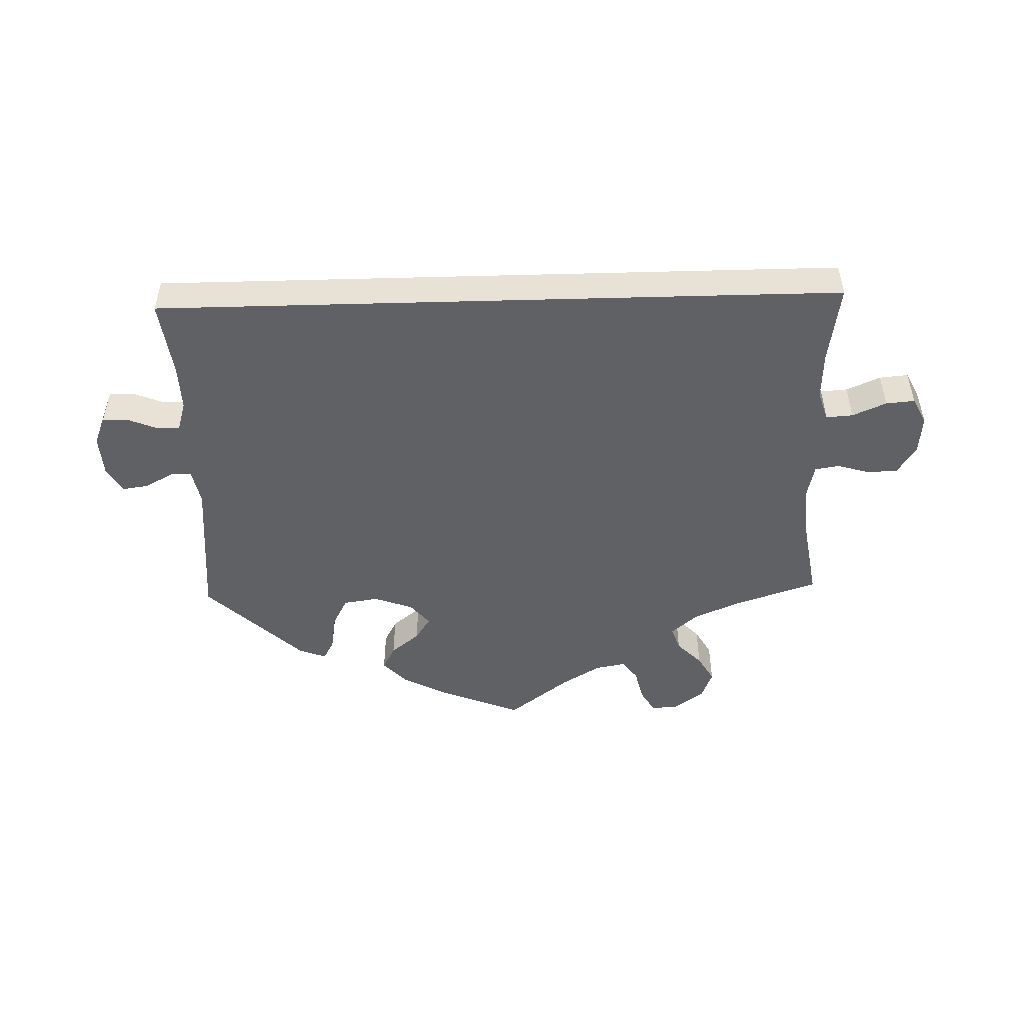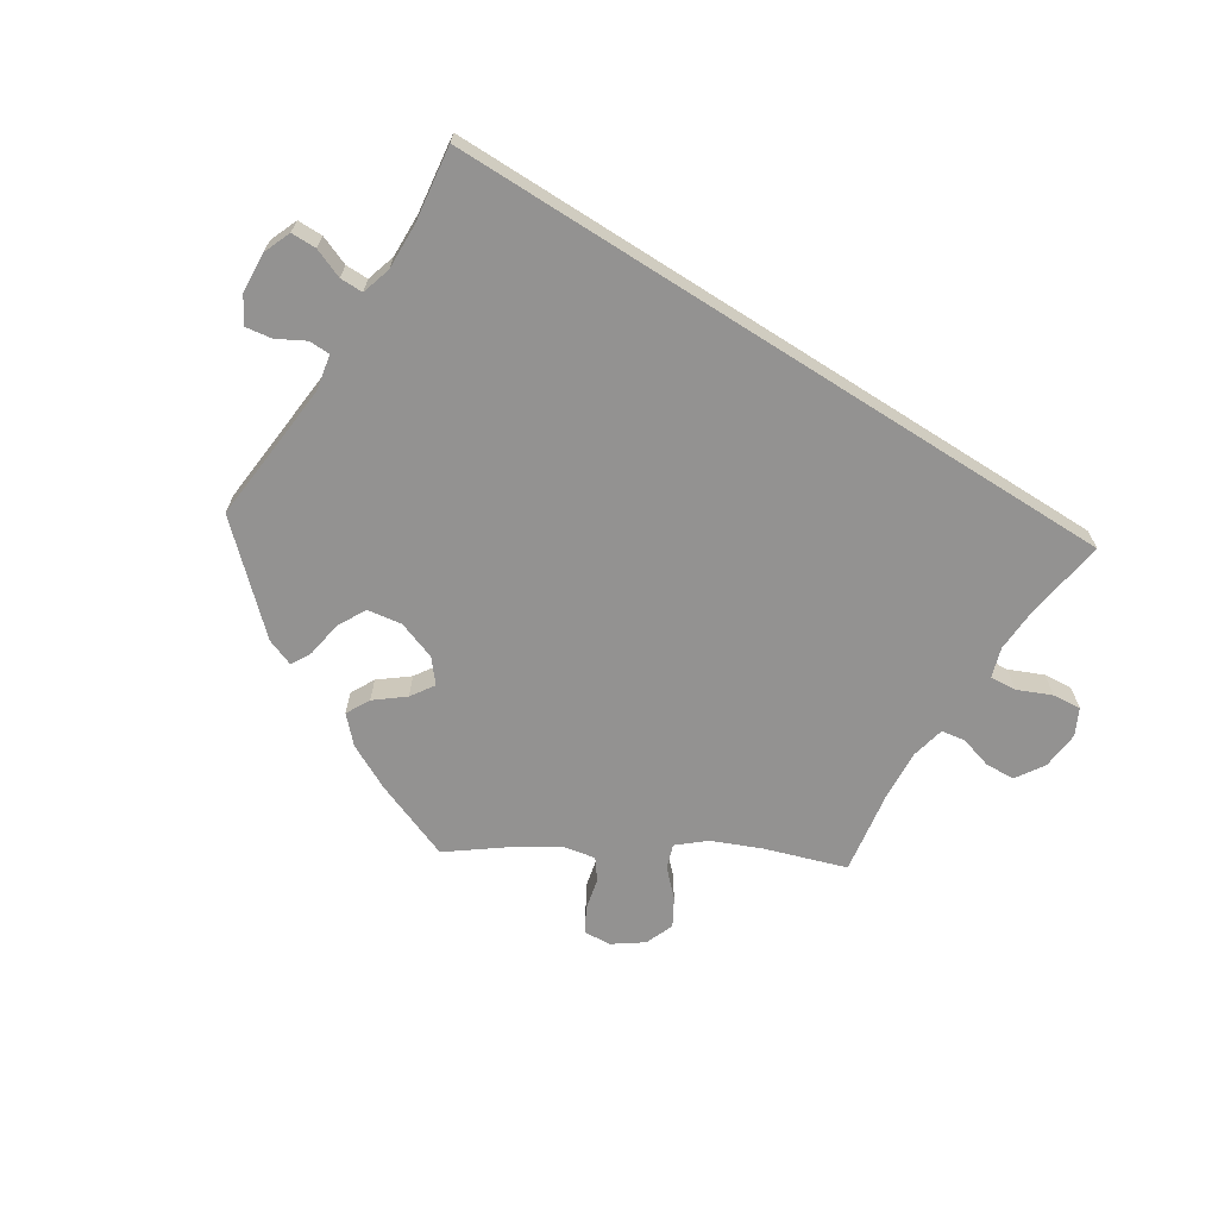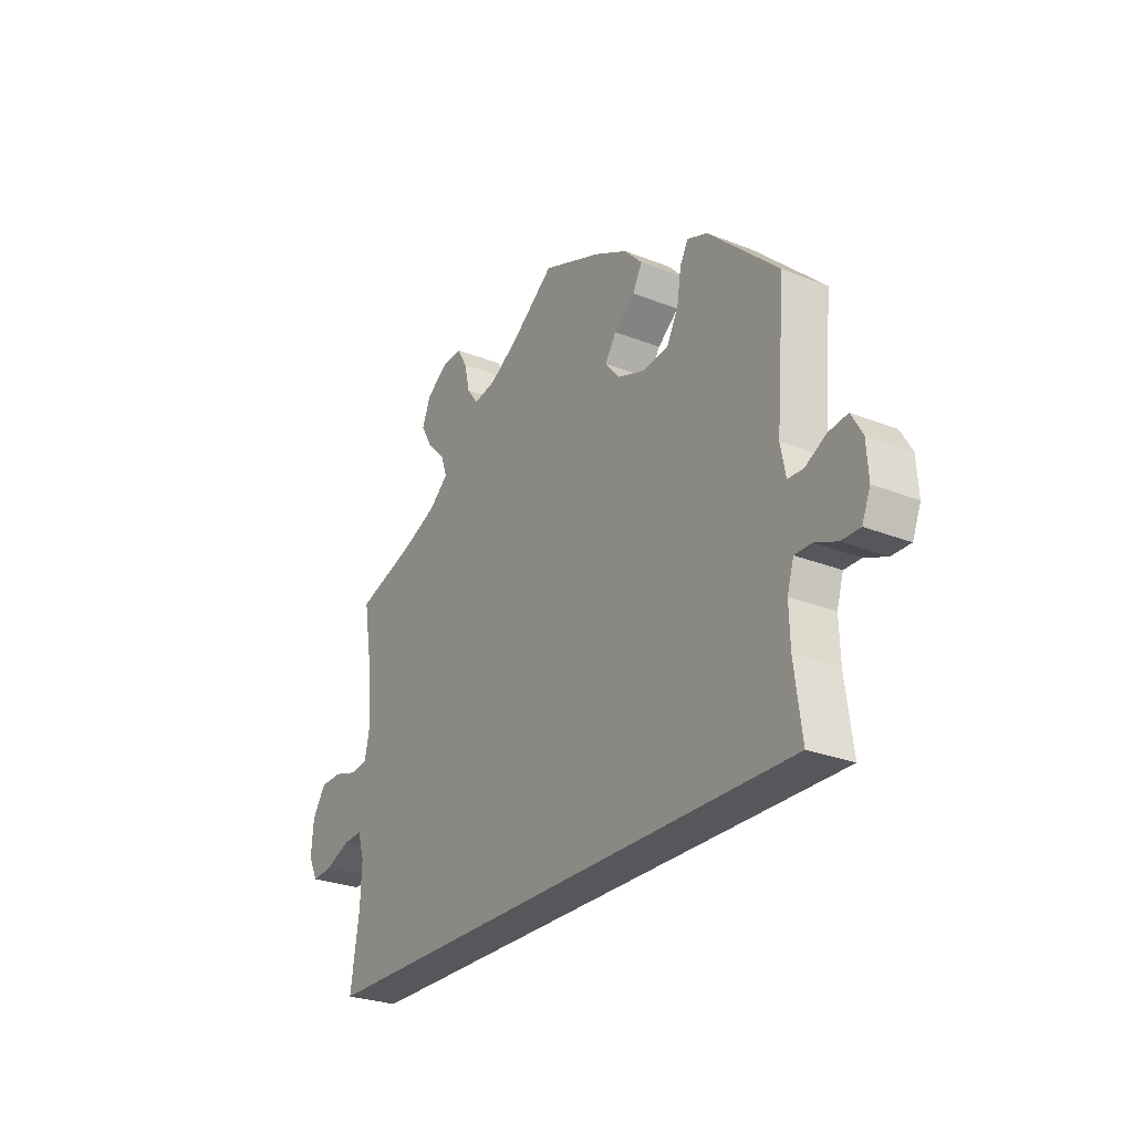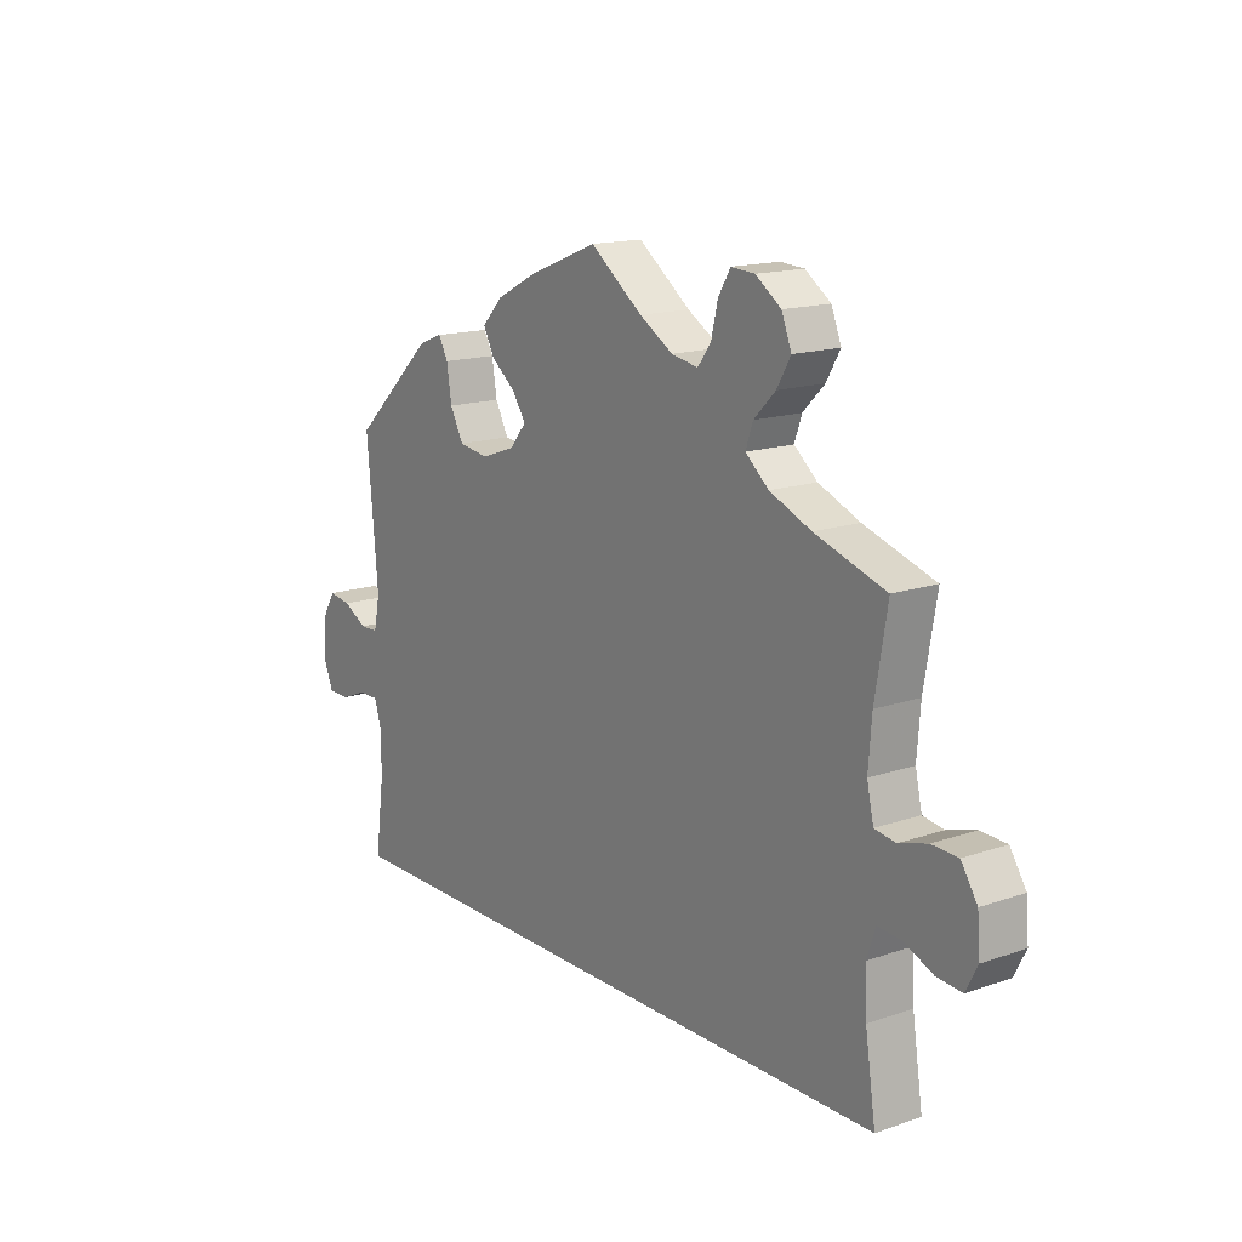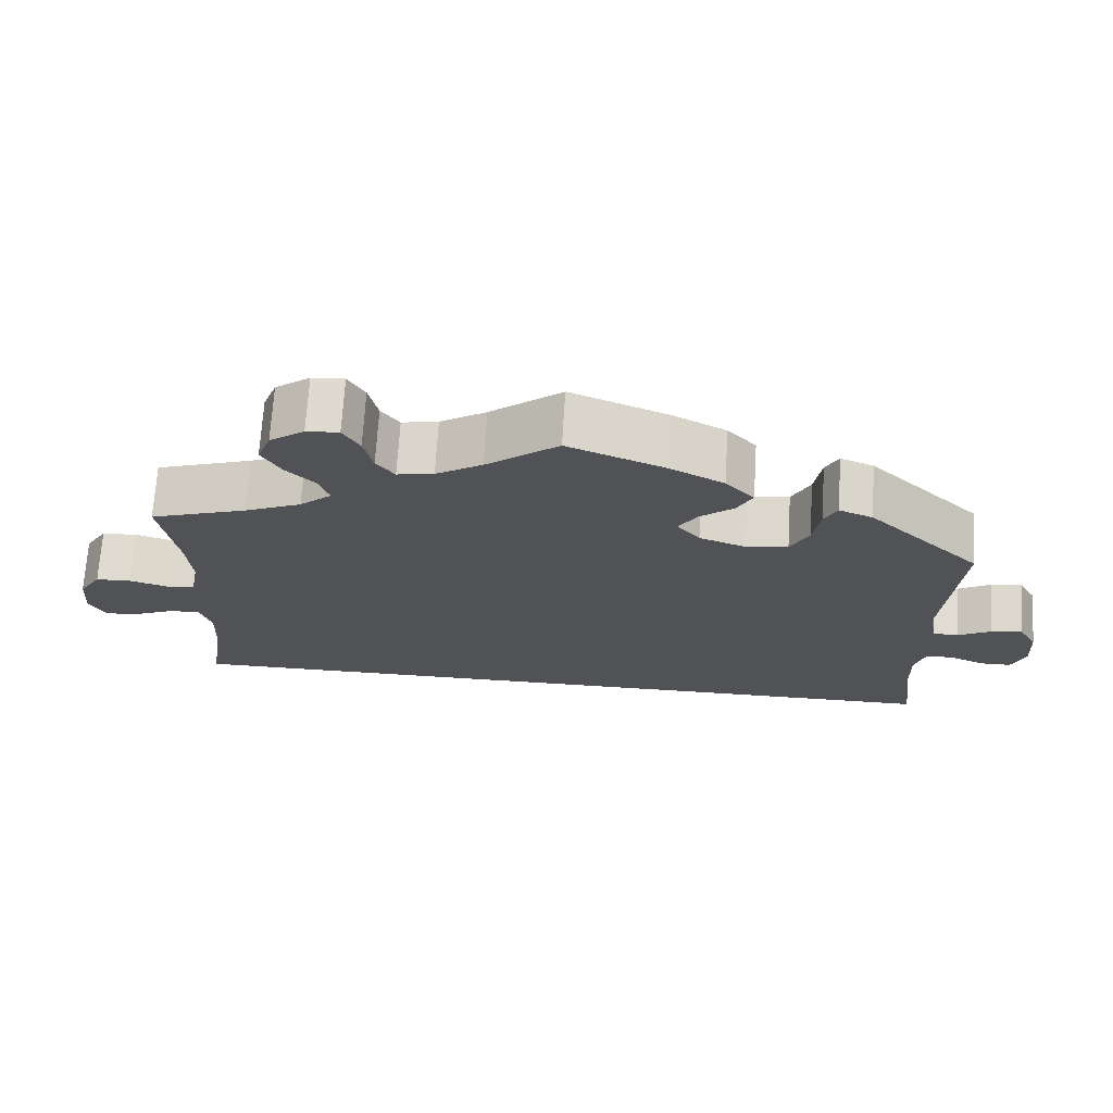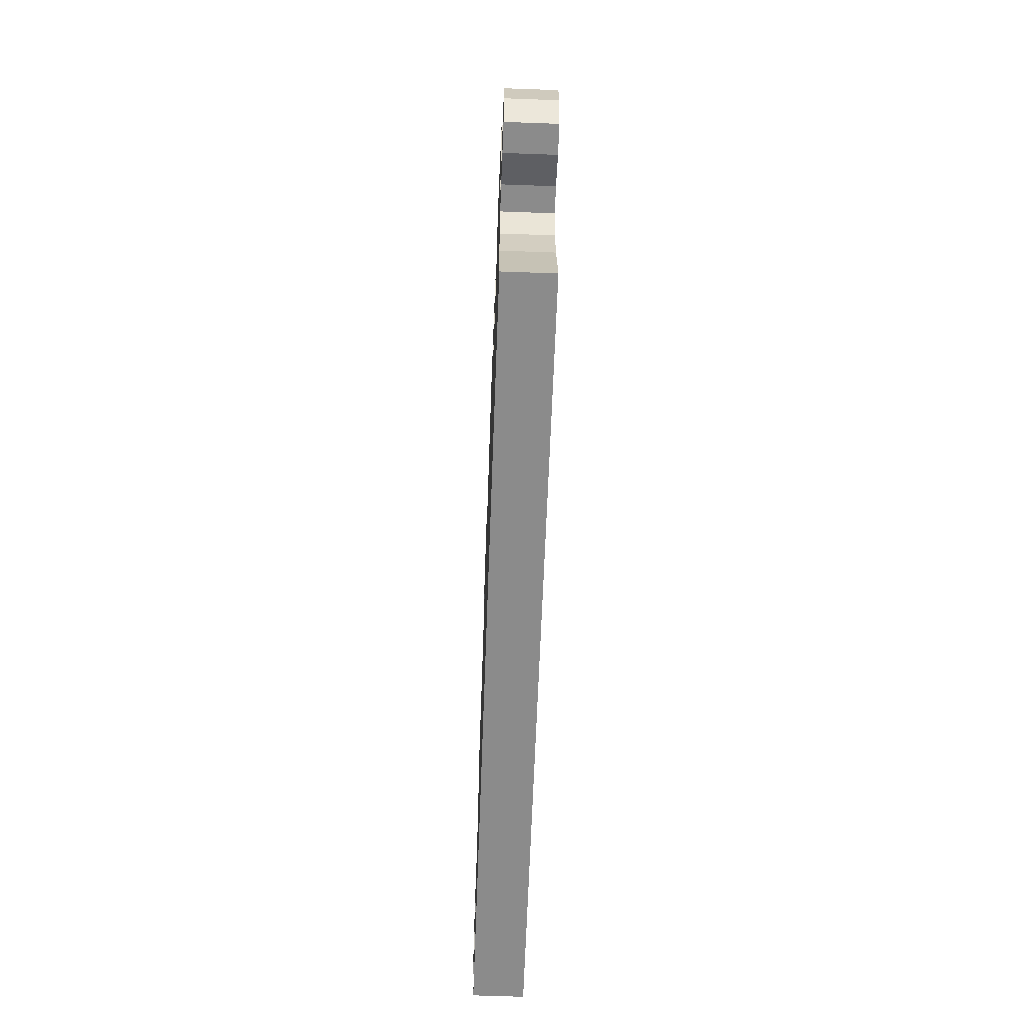
<metadata>
{"format":"obj","ext":"obj","renderer":"f3d","projection":"perspective","resolution":1024,"background":"white","views":[{"elev":-49.1,"azim":-178.4,"up":"+Y"},{"elev":-66.4,"azim":147.5,"up":"+Y"},{"elev":-26.9,"azim":58.3,"up":"+Z"},{"elev":15.5,"azim":-125.9,"up":"+Z"},{"elev":69.3,"azim":3.5,"up":"+Z"},{"elev":-63.8,"azim":87.9,"up":"+Z"}]}
</metadata>
<code>
v 0.569 0.07 -0.073
v 0.318 0.07 0.378
v -0.686 0.07 0.007
v 0.537 0.07 -0.31
v -0.262 0.07 0.622
v -0.67 0.07 -0.095
v -0.537 0.07 0.31
v 0.148 0.07 0.382
v -0.292 0.07 0.42
v -0.204 0.07 0.502
v -0.53 0.07 -0.065
v -0.409 0.07 0.352
v 0.327 0.07 0.435
v -0.369 0.07 0.54
v 0.537 0.07 0.31
v -0.509 0.07 0.099
v -0.61 0.07 0.054
v 0.605 0.07 0.05
v -0.305 0.07 0.458
v 0.517 0.07 0.082
v 0.388 0.07 0.45
v 0.172 0.07 0.419
v 0.239 0.07 0.324
v -0.657 0.07 0.052
v 0.521 0.07 -0.19
v 0.646 0.07 0.056
v 0.217 0.07 0.455
v 0.237 0.07 0.493
v -0.691 0.07 -0.054
v 0.616 0.07 -0.092
v -0.24 0.07 0.585
v 0.519 0.07 -0.119
v -0.228 0.07 0.534
v 0.674 0.07 -0.048
v 0.533 0.07 -0.073
v 0.178 0.07 0.346
v -0.559 0.07 0.039
v 0 0.07 0.62
v -0.515 0.07 0.178
v -0.351 0.07 0.586
v 0.294 0.07 0.332
v -0.518 0.07 -0.185
v -0.156 0.07 0.511
v 0.561 0.07 0.026
v -0.537 0.07 -0.31
v 0.127 0.07 0.57
v 0.199 0.07 0.533
v -0.515 0.07 -0.111
v -0.625 0.07 -0.091
v -0.521 0.07 0.045
v -0.305 0.07 0.619
v -0.344 0.07 0.497
v -0.334 0.07 0.384
v -0.572 0.07 -0.068
v 0.67 0.07 0.015
v 0.656 0.07 -0.092
v 0.528 0.07 0.027
v -0.095 0.07 0.548
v 0.344 0.07 0.467
v 0.569 -0 -0.073
v 0.318 -0 0.378
v -0.686 -0 0.007
v 0.537 -0 -0.31
v -0.262 -0 0.622
v -0.67 -0 -0.095
v -0.537 -0 0.31
v 0.148 -0 0.382
v -0.292 -0 0.42
v -0.204 -0 0.502
v -0.53 -0 -0.065
v -0.409 -0 0.352
v 0.327 -0 0.435
v -0.369 -0 0.54
v 0.537 -0 0.31
v -0.509 -0 0.099
v -0.61 -0 0.054
v 0.605 -0 0.05
v -0.305 -0 0.458
v 0.517 -0 0.082
v 0.388 -0 0.45
v 0.172 -0 0.419
v 0.239 -0 0.324
v -0.657 -0 0.052
v 0.521 -0 -0.19
v 0.646 -0 0.056
v 0.217 -0 0.455
v 0.237 -0 0.493
v -0.691 -0 -0.054
v 0.616 -0 -0.092
v -0.24 -0 0.585
v 0.519 -0 -0.119
v -0.228 -0 0.534
v 0.674 -0 -0.048
v 0.533 -0 -0.073
v 0.178 -0 0.346
v -0.559 -0 0.039
v 0 -0 0.62
v -0.515 -0 0.178
v -0.351 -0 0.586
v 0.294 -0 0.332
v -0.518 -0 -0.185
v -0.156 -0 0.511
v 0.561 -0 0.026
v -0.537 -0 -0.31
v 0.127 -0 0.57
v 0.199 -0 0.533
v -0.515 -0 -0.111
v -0.625 -0 -0.091
v -0.521 -0 0.045
v -0.305 -0 0.619
v -0.344 -0 0.497
v -0.334 -0 0.384
v -0.572 -0 -0.068
v 0.67 -0 0.015
v 0.656 -0 -0.092
v 0.528 -0 0.027
v -0.095 -0 0.548
v 0.344 -0 0.467
f 25 4 45 42
f 32 25 42 48
f 35 32 48 11
f 1 35 11
f 34 56 30 1
f 34 1 11
f 55 34 11
f 44 18 26 55
f 57 44 55 11
f 20 57 11 54
f 15 20 54
f 2 13 59 21
f 41 2 21 15
f 23 41 15 54
f 47 28 27 22
f 47 22 8
f 58 38 46 47
f 43 58 47 8
f 10 43 8 36
f 51 5 31 33
f 51 33 10
f 40 51 10
f 19 52 14 40
f 19 40 10
f 9 19 10 36
f 39 7 12
f 16 39 12 53
f 50 16 53 9
f 3 24 17 37
f 3 37 50
f 29 3 50
f 6 29 50
f 49 6 50
f 54 49 50
f 9 36 23
f 54 50 9 23
f 101 104 63 84
f 107 101 84 91
f 70 107 91 94
f 70 94 60
f 60 89 115 93
f 70 60 93
f 70 93 114
f 114 85 77 103
f 70 114 103 116
f 113 70 116 79
f 113 79 74
f 80 118 72 61
f 74 80 61 100
f 113 74 100 82
f 81 86 87 106
f 67 81 106
f 106 105 97 117
f 67 106 117 102
f 95 67 102 69
f 92 90 64 110
f 69 92 110
f 69 110 99
f 99 73 111 78
f 69 99 78
f 95 69 78 68
f 71 66 98
f 112 71 98 75
f 68 112 75 109
f 96 76 83 62
f 109 96 62
f 109 62 88
f 109 88 65
f 109 65 108
f 109 108 113
f 82 95 68
f 82 68 109 113
f 45 104 101 42
f 42 101 107 48
f 48 107 70 11
f 11 70 113 54
f 54 113 108 49
f 49 108 65 6
f 6 65 88 29
f 29 88 62 3
f 3 62 83 24
f 24 83 76 17
f 17 76 96 37
f 37 96 109 50
f 50 109 75 16
f 16 75 98 39
f 39 98 66 7
f 7 66 71 12
f 12 71 112 53
f 53 112 68 9
f 9 68 78 19
f 19 78 111 52
f 52 111 73 14
f 14 73 99 40
f 40 99 110 51
f 51 110 64 5
f 5 64 90 31
f 31 90 92 33
f 33 92 69 10
f 10 69 102 43
f 43 102 117 58
f 58 117 97 38
f 38 97 105 46
f 46 105 106 47
f 47 106 87 28
f 28 87 86 27
f 27 86 81 22
f 22 81 67 8
f 8 67 95 36
f 36 95 82 23
f 23 82 100 41
f 41 100 61 2
f 2 61 72 13
f 13 72 118 59
f 59 118 80 21
f 21 80 74 15
f 15 74 79 20
f 20 79 116 57
f 57 116 103 44
f 44 103 77 18
f 18 77 85 26
f 26 85 114 55
f 55 114 93 34
f 34 93 115 56
f 56 115 89 30
f 30 89 60 1
f 1 60 94 35
f 35 94 91 32
f 32 91 84 25
f 25 84 63 4
f 4 63 104 45

</code>
